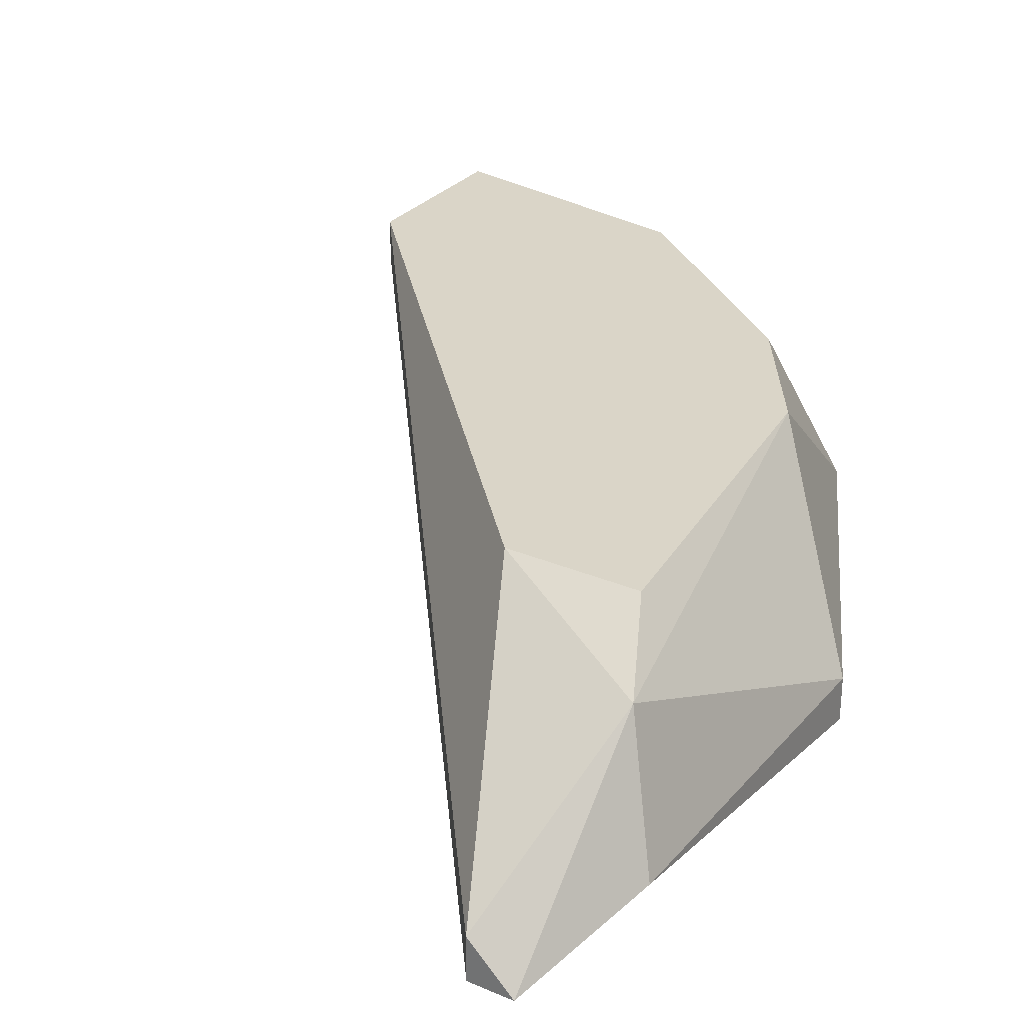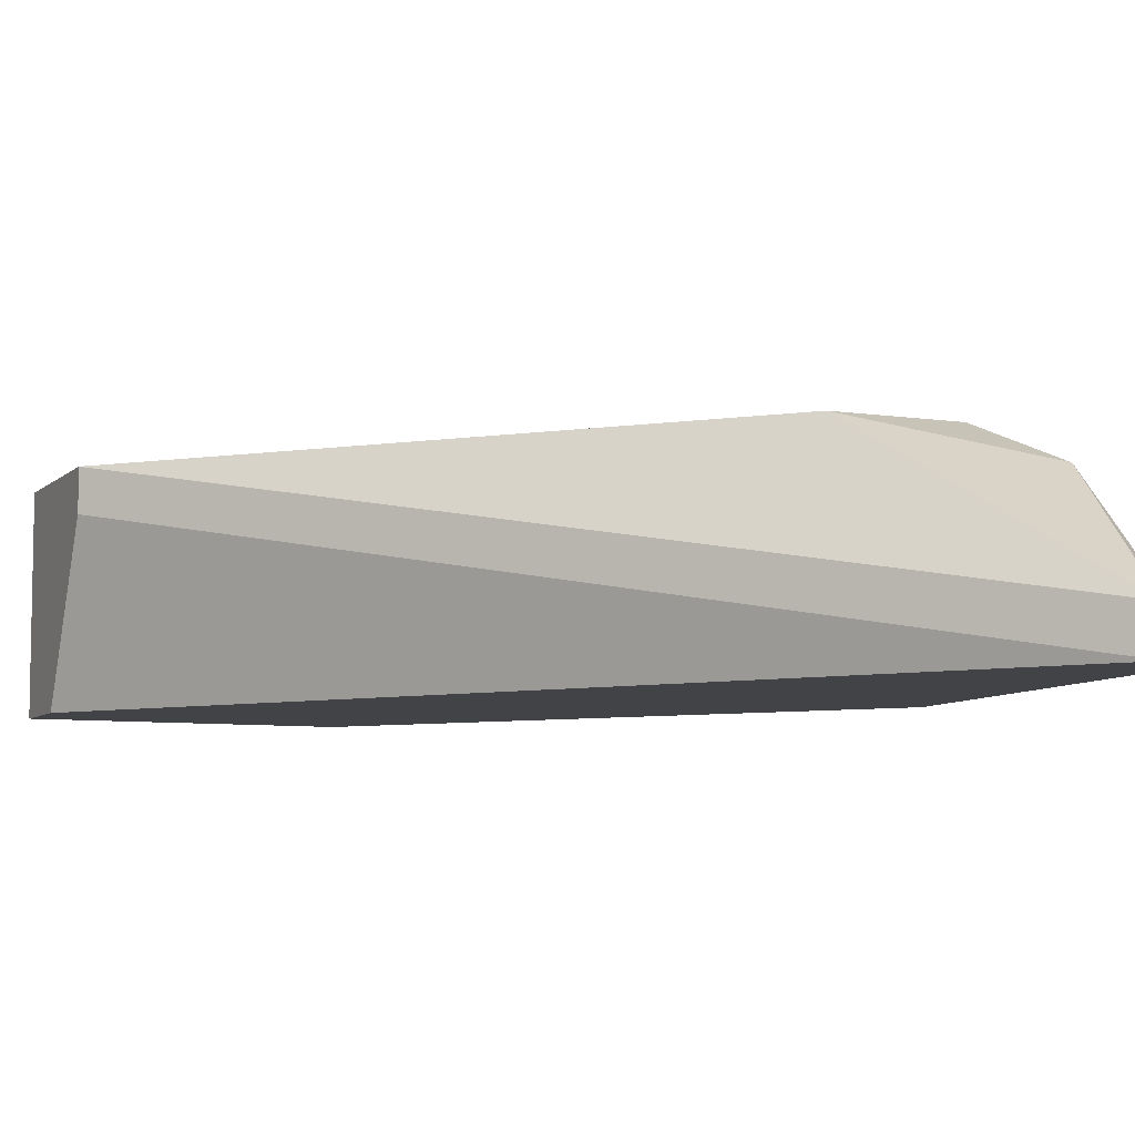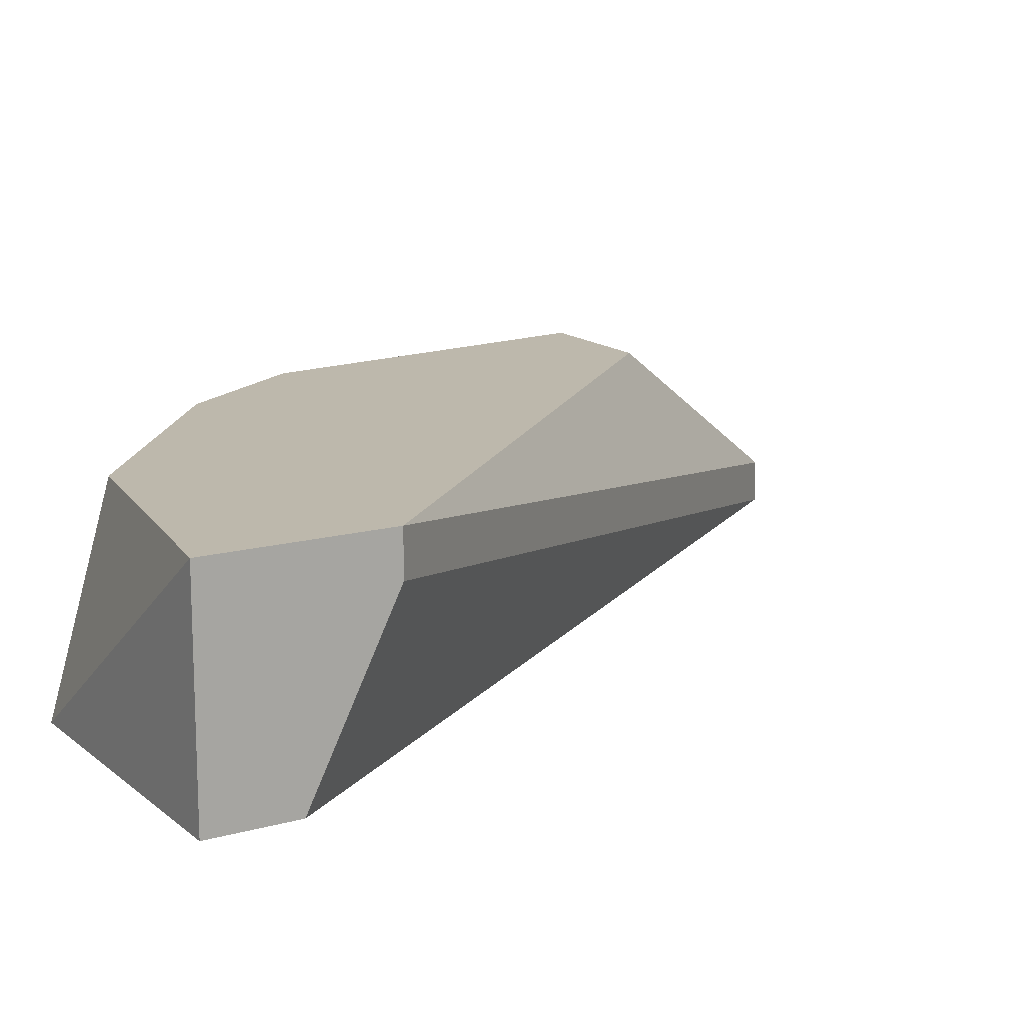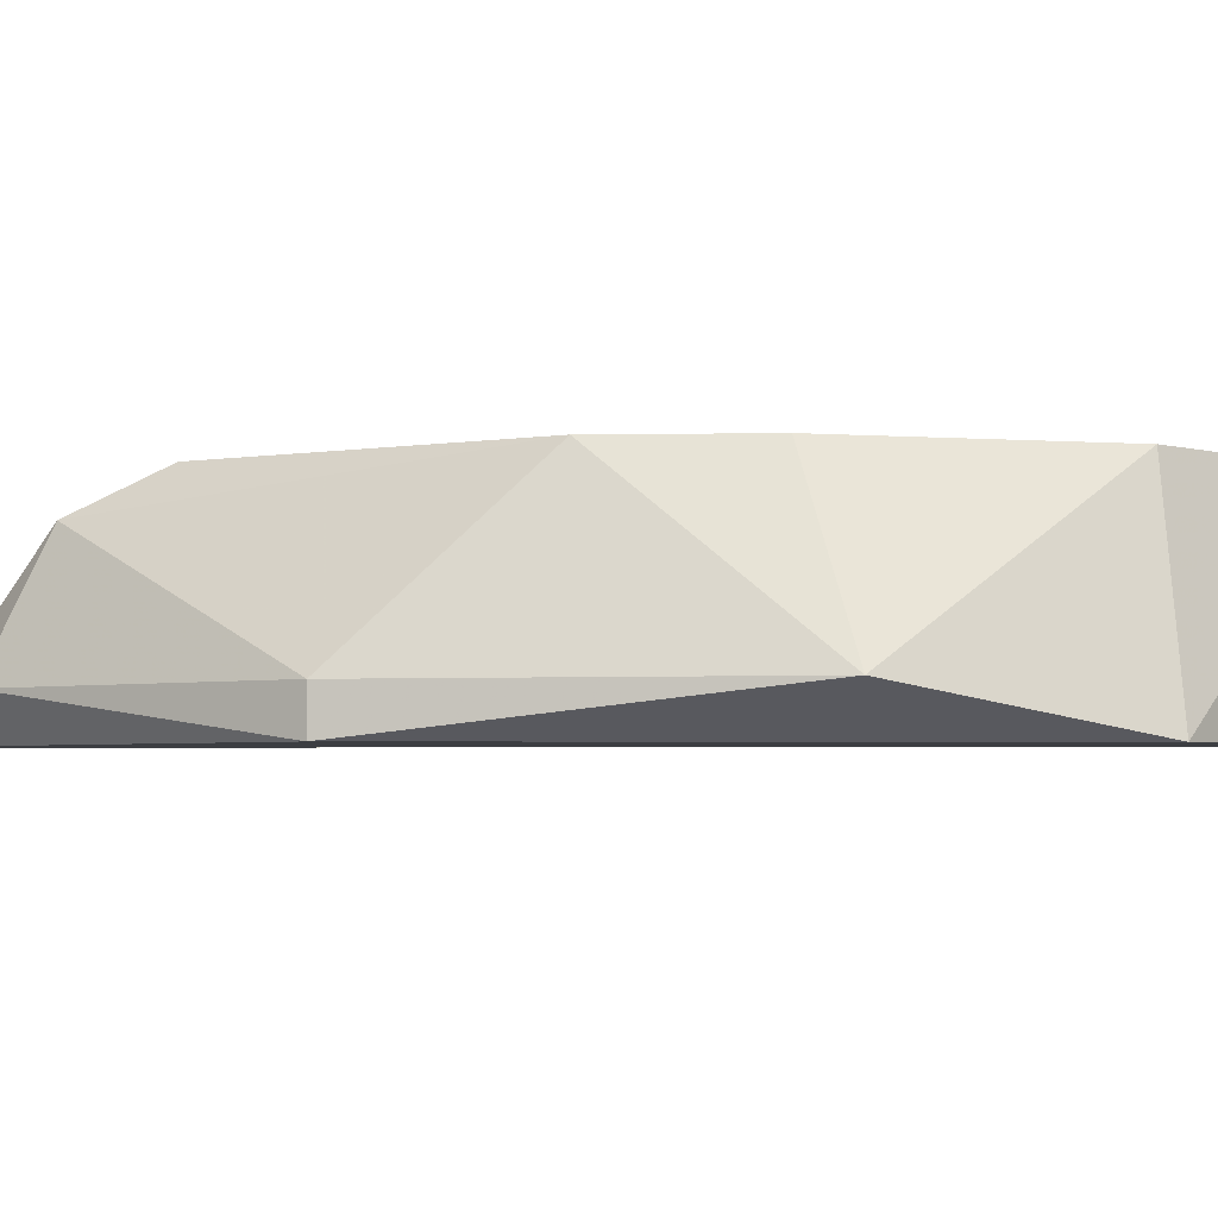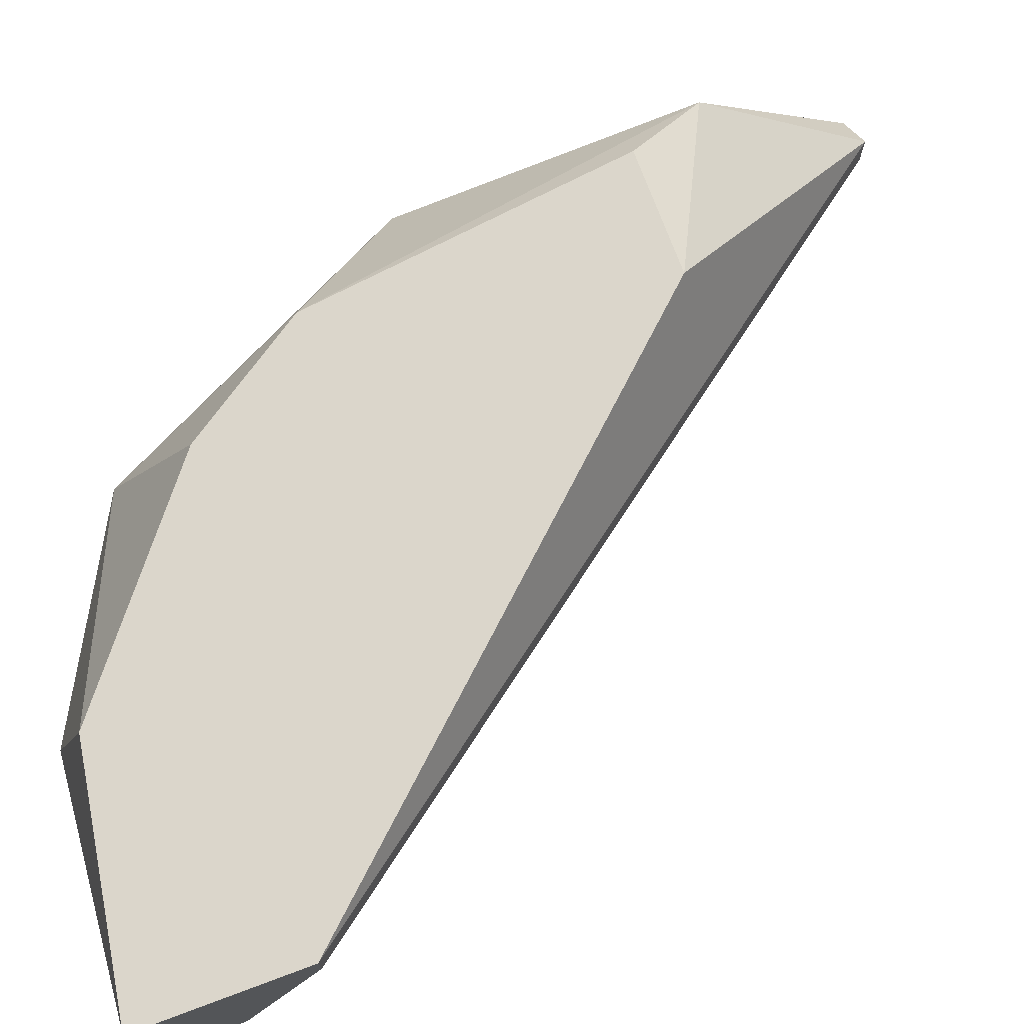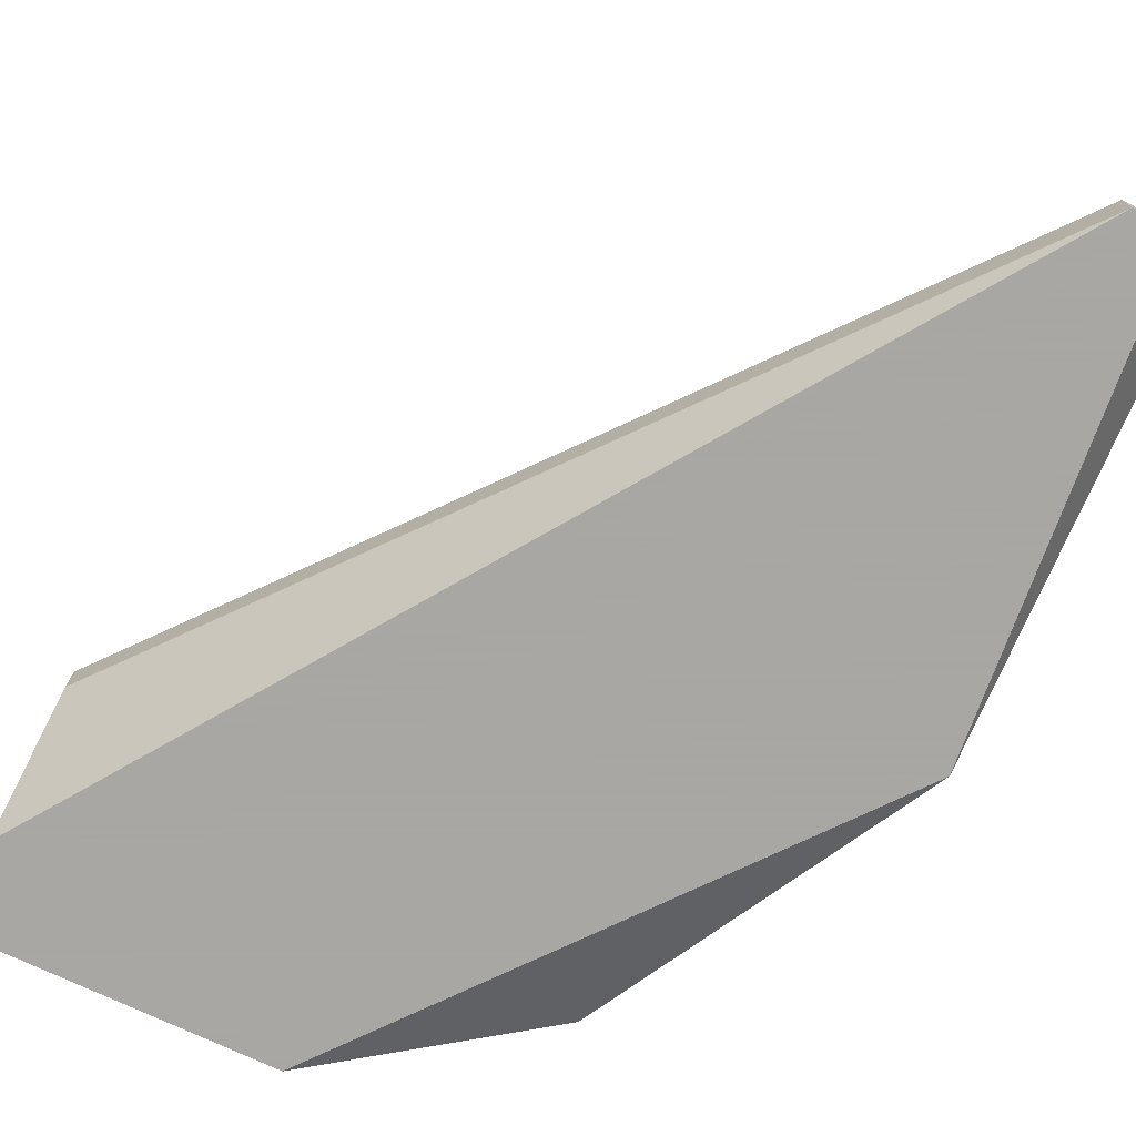
<metadata>
{"format":"obj","ext":"obj","renderer":"f3d","projection":"perspective","resolution":1024,"background":"white","views":[{"elev":29.4,"azim":32.3,"up":"+Z"},{"elev":-7.0,"azim":-24.0,"up":"+Z"},{"elev":14.7,"azim":-121.0,"up":"+Z"},{"elev":-3.4,"azim":127.2,"up":"+Z"},{"elev":73.6,"azim":-110.3,"up":"+Z"},{"elev":-74.4,"azim":-25.2,"up":"+Z"}]}
</metadata>
<code>
v 0.02419 0.002723 -0.005445
v 0.02419 -0.007271 -0.01211
v 0.02419 -0.007271 -0.01377
v 0.01919 0.002723 -0.005445
v 0.01919 0.02104 -0.005445
v 0.02585 -0.000606 -0.007111
v 0.02585 -0.007271 -0.01377
v 0.02752 0.01105 -0.01211
v 0.02752 0.01105 -0.01377
v 0.02752 -0.002274 -0.01211
v 0.000871 0.02938 -0.005445
v 0.000871 0.02938 -0.01377
v 0.000871 0.02604 -0.01377
v 0.000871 0.02271 -0.005445
v 0.000871 0.02271 -0.007113
v 0.01253 0.02938 -0.01377
v 0.01087 0.02771 -0.005445
v 0.02085 0.02438 -0.01211
v 0.02252 0.01605 -0.005445
f 9 8 10
f 14 15 2
f 15 14 13
f 13 16 9
f 5 14 1
f 14 5 11
f 13 14 11
f 13 9 7
f 14 2 4
f 1 14 4
f 9 16 18
f 11 5 17
f 16 11 17
f 5 18 17
f 18 16 17
f 5 1 19
f 18 5 19
f 2 7 6
f 4 2 6
f 1 4 6
f 19 1 6
f 16 13 12
f 11 16 12
f 13 11 12
f 2 15 3
f 15 13 3
f 7 2 3
f 13 7 3
f 9 18 8
f 18 19 8
f 19 6 8
f 8 6 10
f 7 9 10
f 6 7 10

</code>
